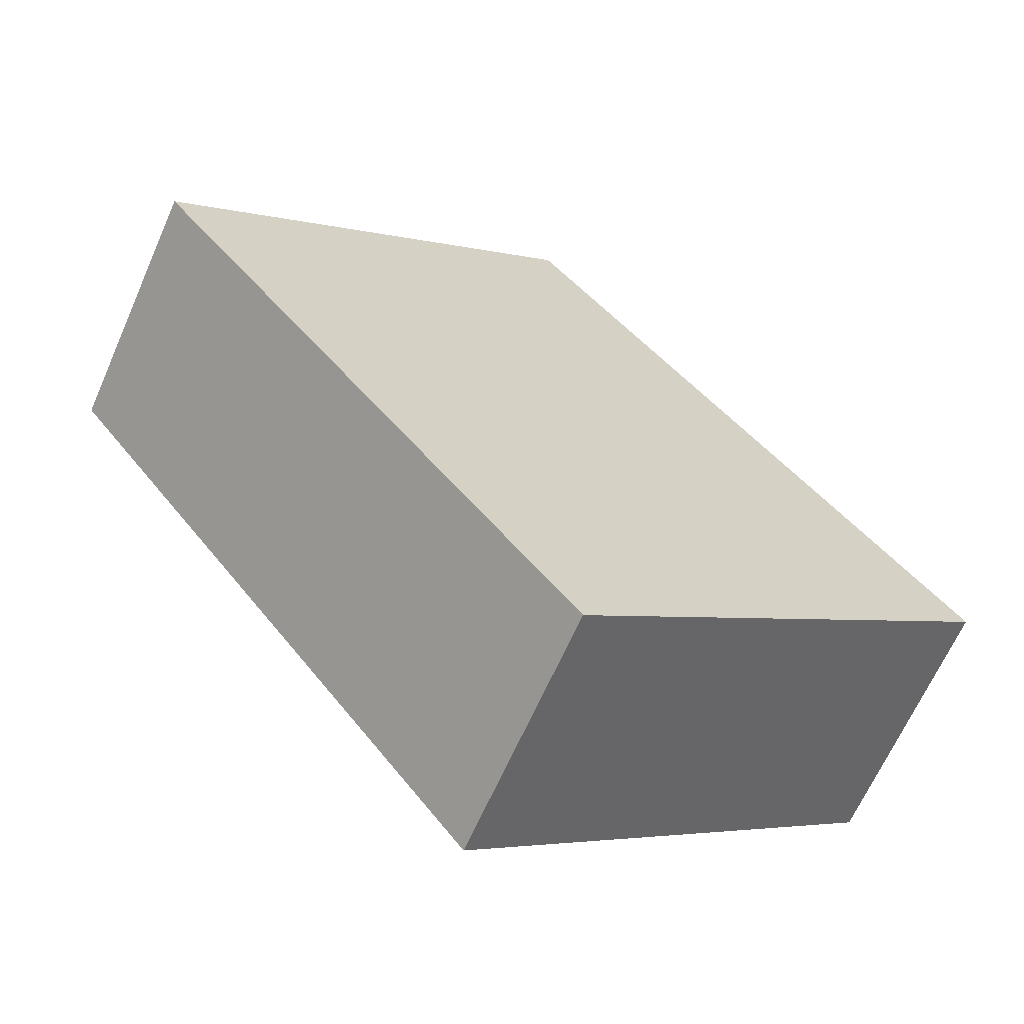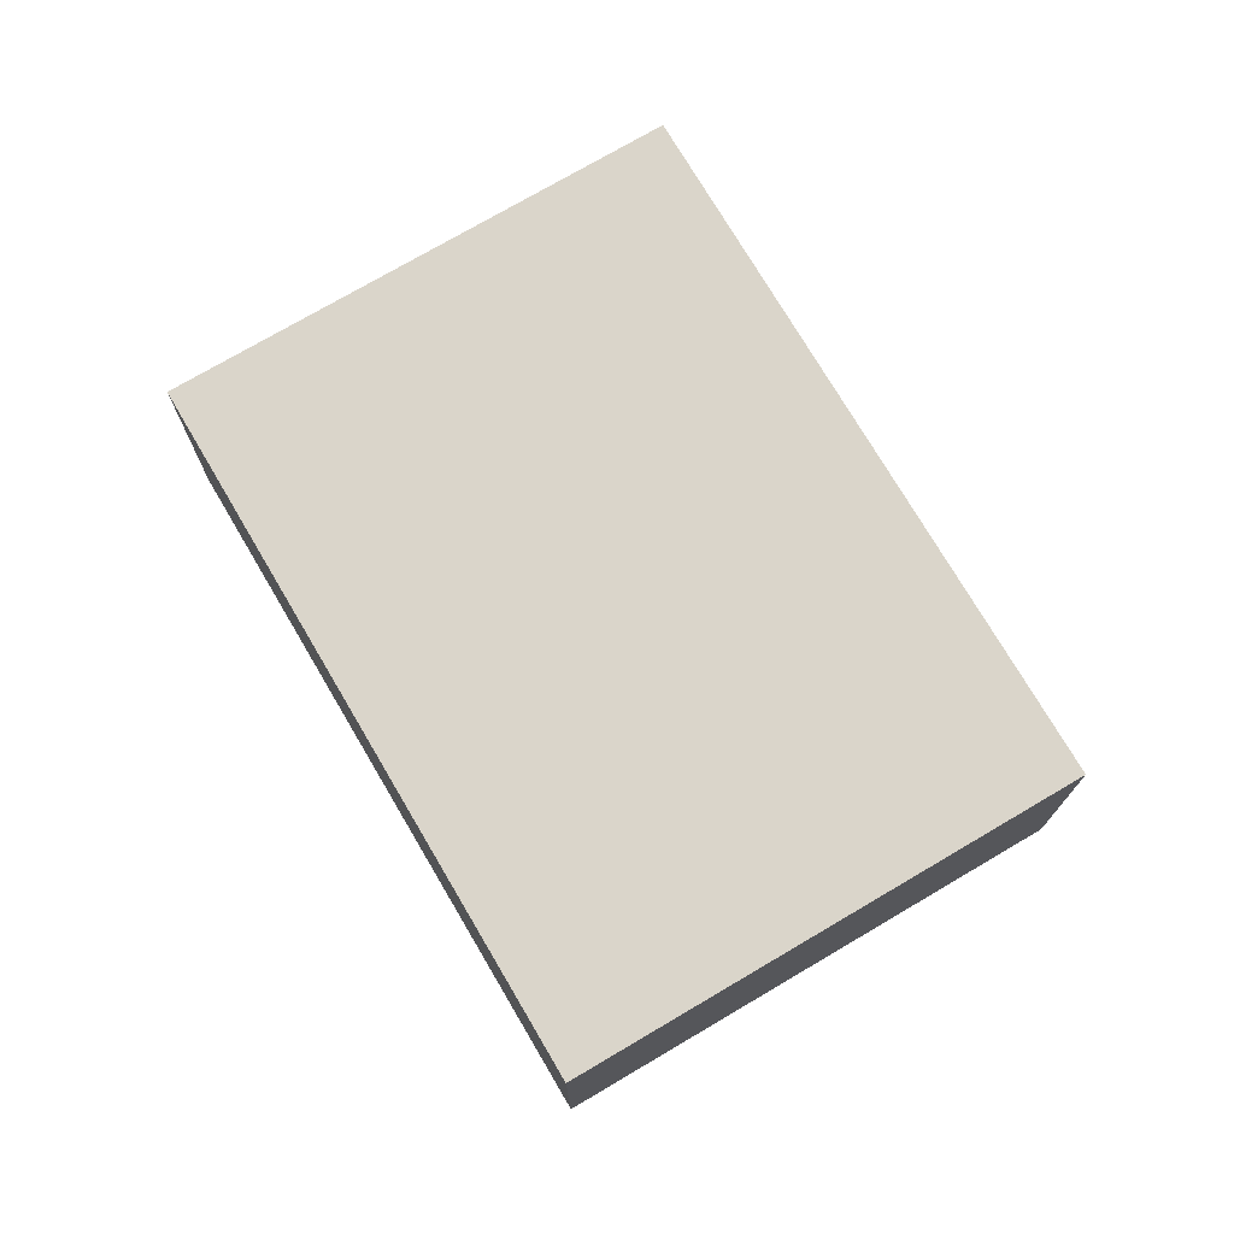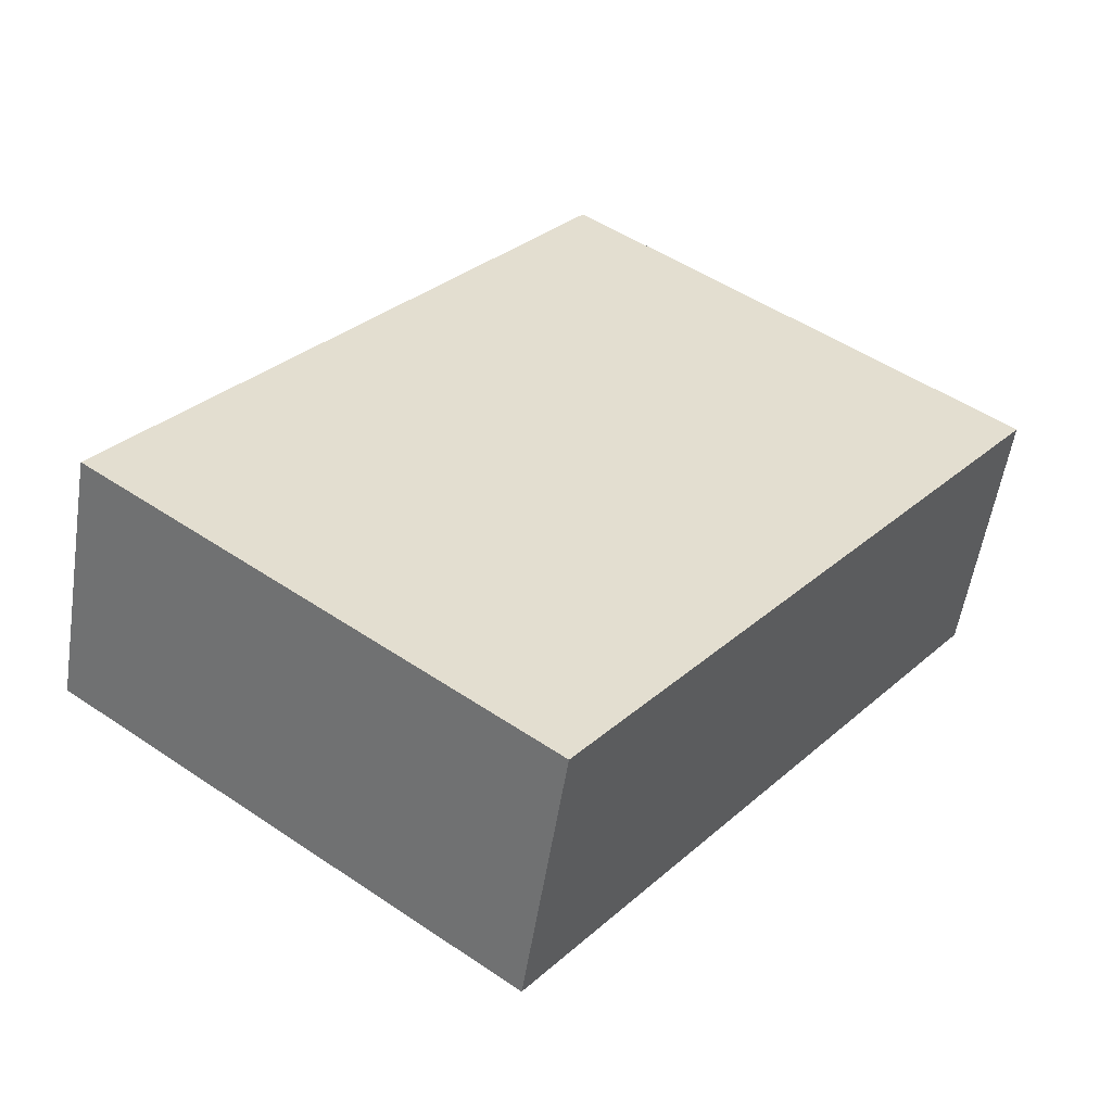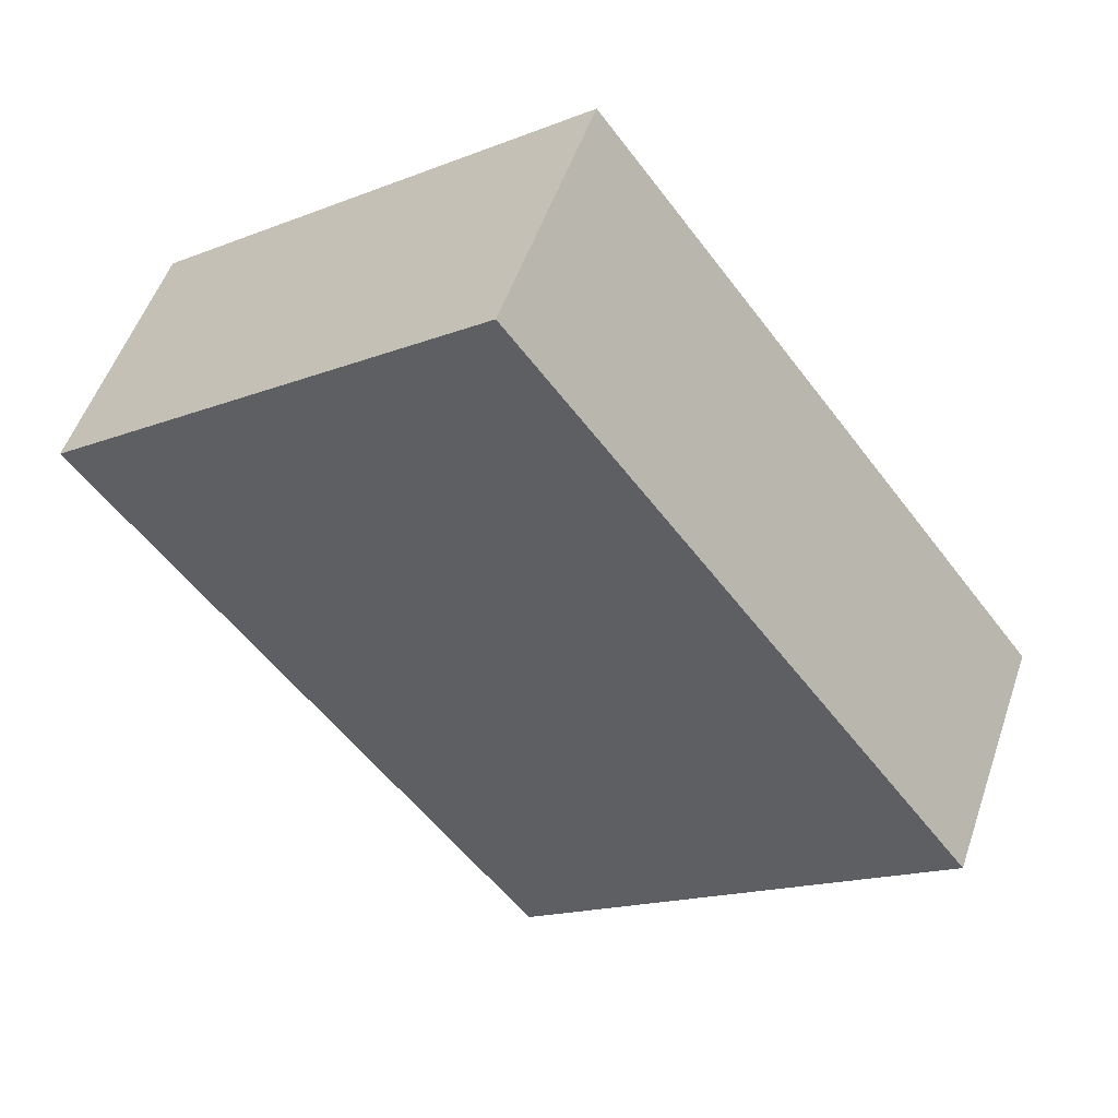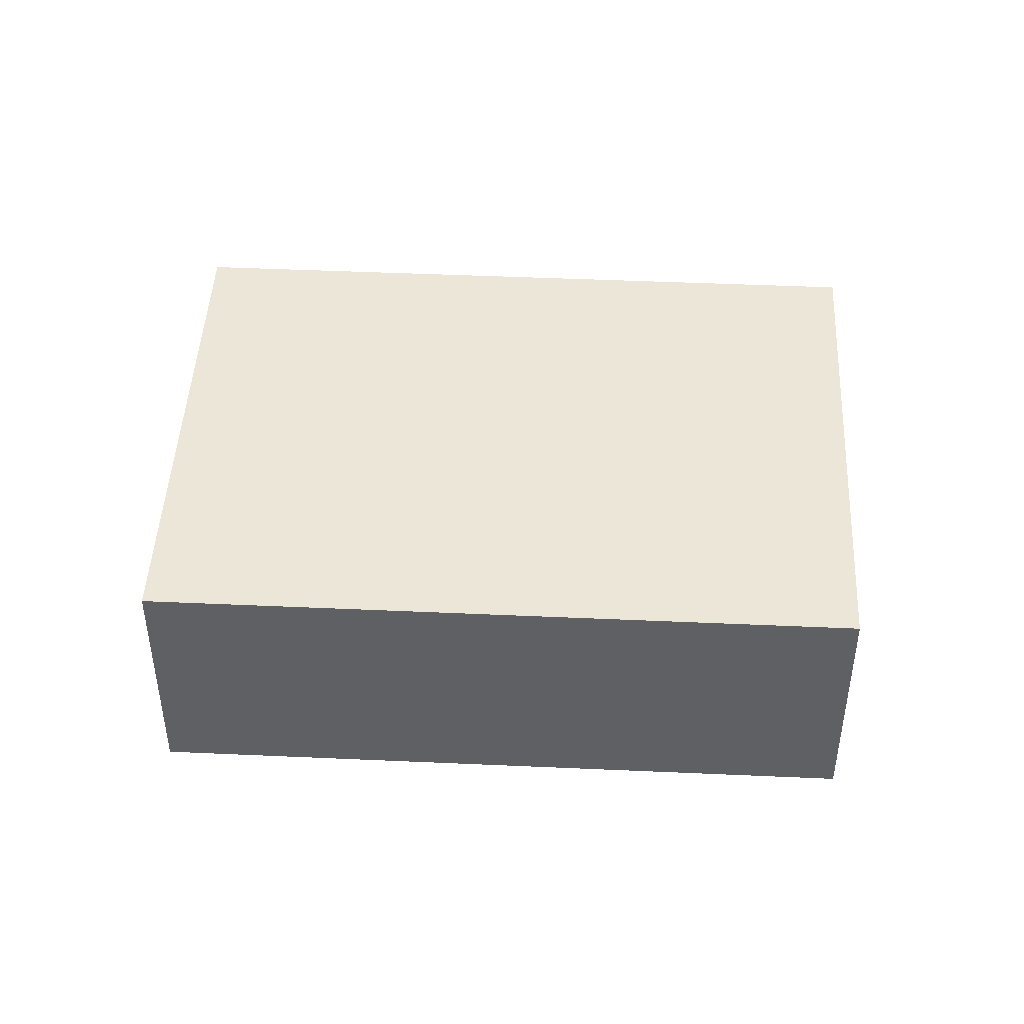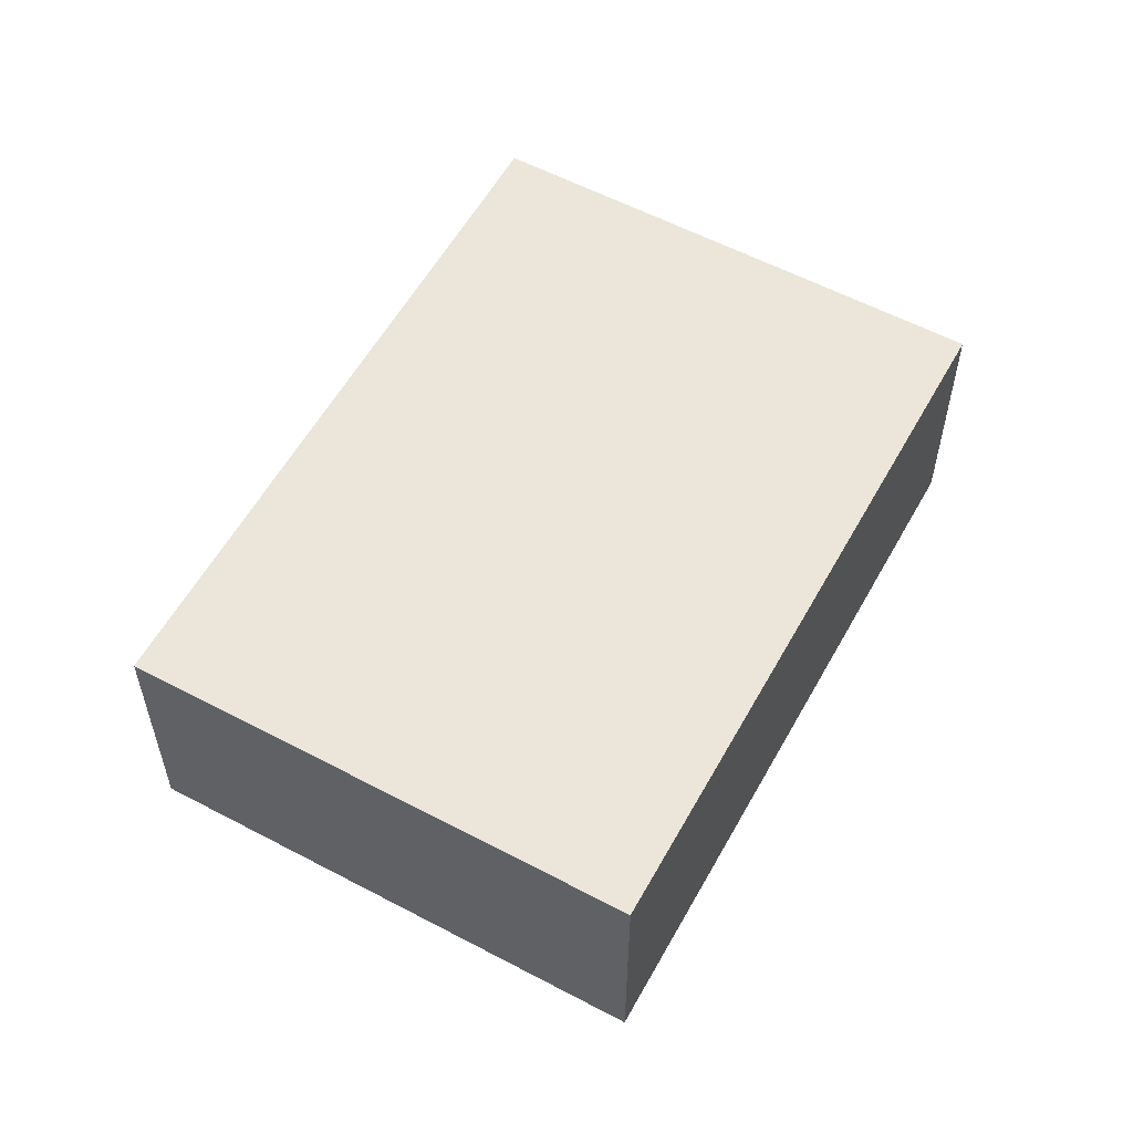
<metadata>
{"format":"obj","ext":"obj","renderer":"f3d","projection":"perspective","resolution":1024,"background":"white","views":[{"elev":-65.5,"azim":-23.8,"up":"+Z"},{"elev":74.3,"azim":112.3,"up":"+Y"},{"elev":-54.8,"azim":171.2,"up":"+Z"},{"elev":52.1,"azim":18.6,"up":"+Z"},{"elev":46.2,"azim":-124.3,"up":"+Y"},{"elev":57.4,"azim":-8.4,"up":"+Y"}]}
</metadata>
<code>
v  0.136 3.017 0.103
v  0.136 3.017 -0.179
v  0 3.017 1.847e-16
v  5.299 3.017 -6.976
v  10.38 3.017 -3.123
v  5.076 3.017 3.853
v  10.38 1.912e-16 -3.123
v  5.299 4.272e-16 -6.976
v  0.136 1.096e-17 -0.179
v  0 0 0
v  5.076 -2.359e-16 3.853
v  0.136 -6.307e-18 0.103
g defaultobject
f 1 2 3
f 2 1 4
f 4 1 5
f 5 1 6
f 7 4 5
f 4 7 8
f 8 2 4
f 2 8 9
f 2 9 3
f 3 9 10
f 10 1 3
f 1 10 6
f 6 10 11
f 11 10 12
f 11 5 6
f 5 11 7
f 9 12 10
f 12 9 11
f 11 9 8
f 11 8 7

</code>
